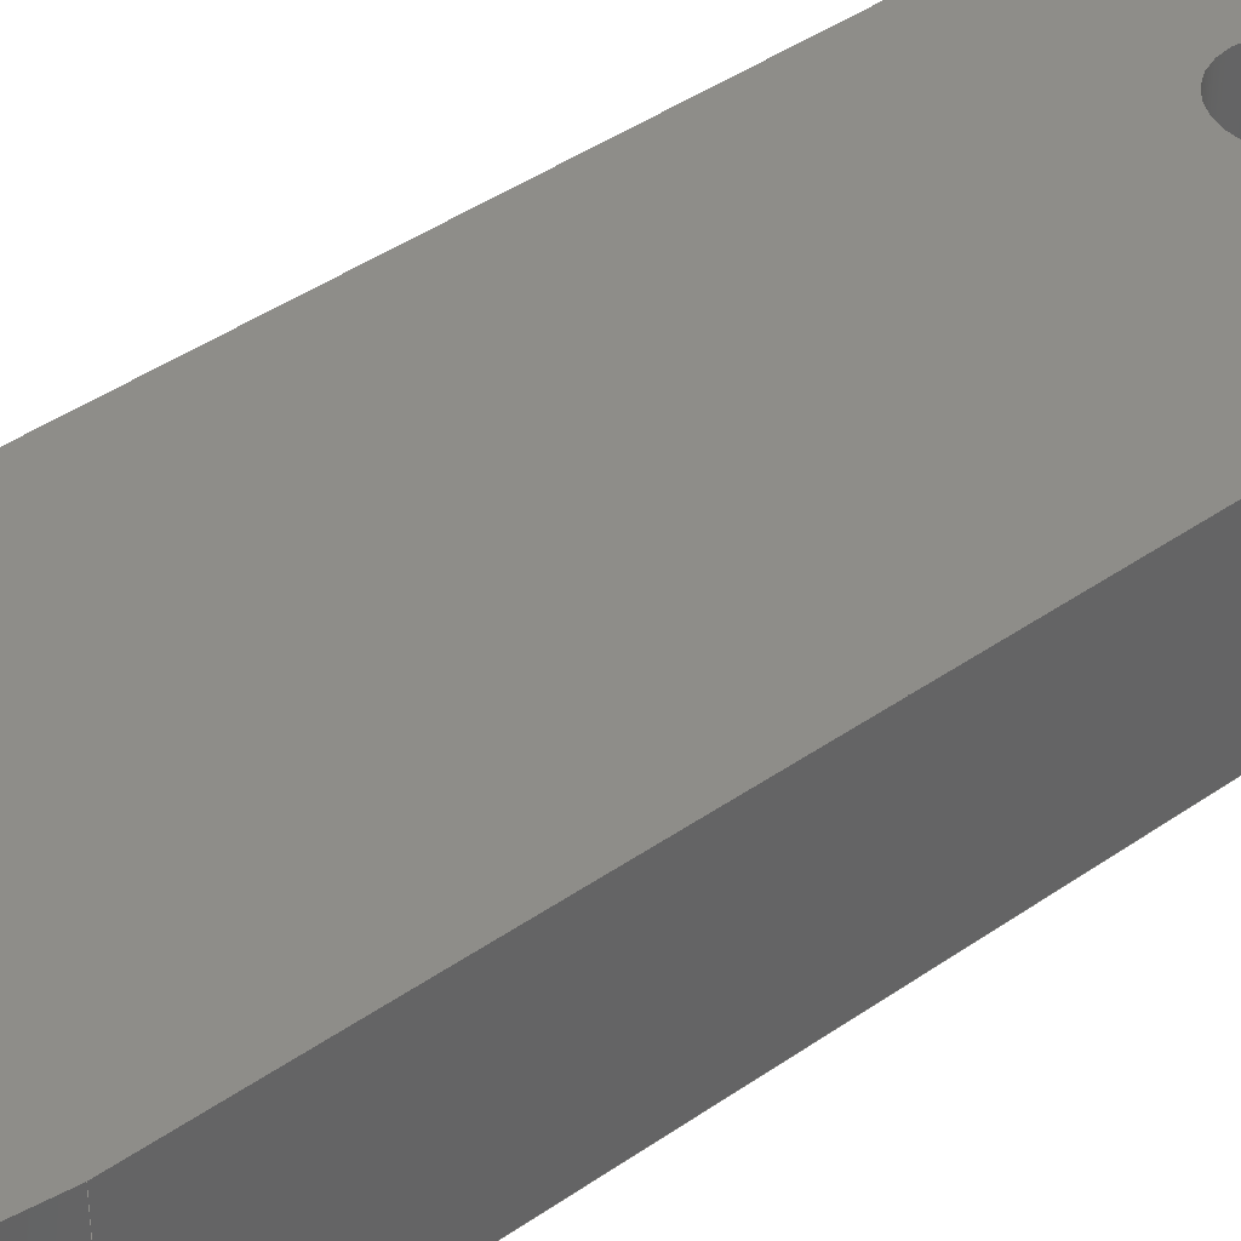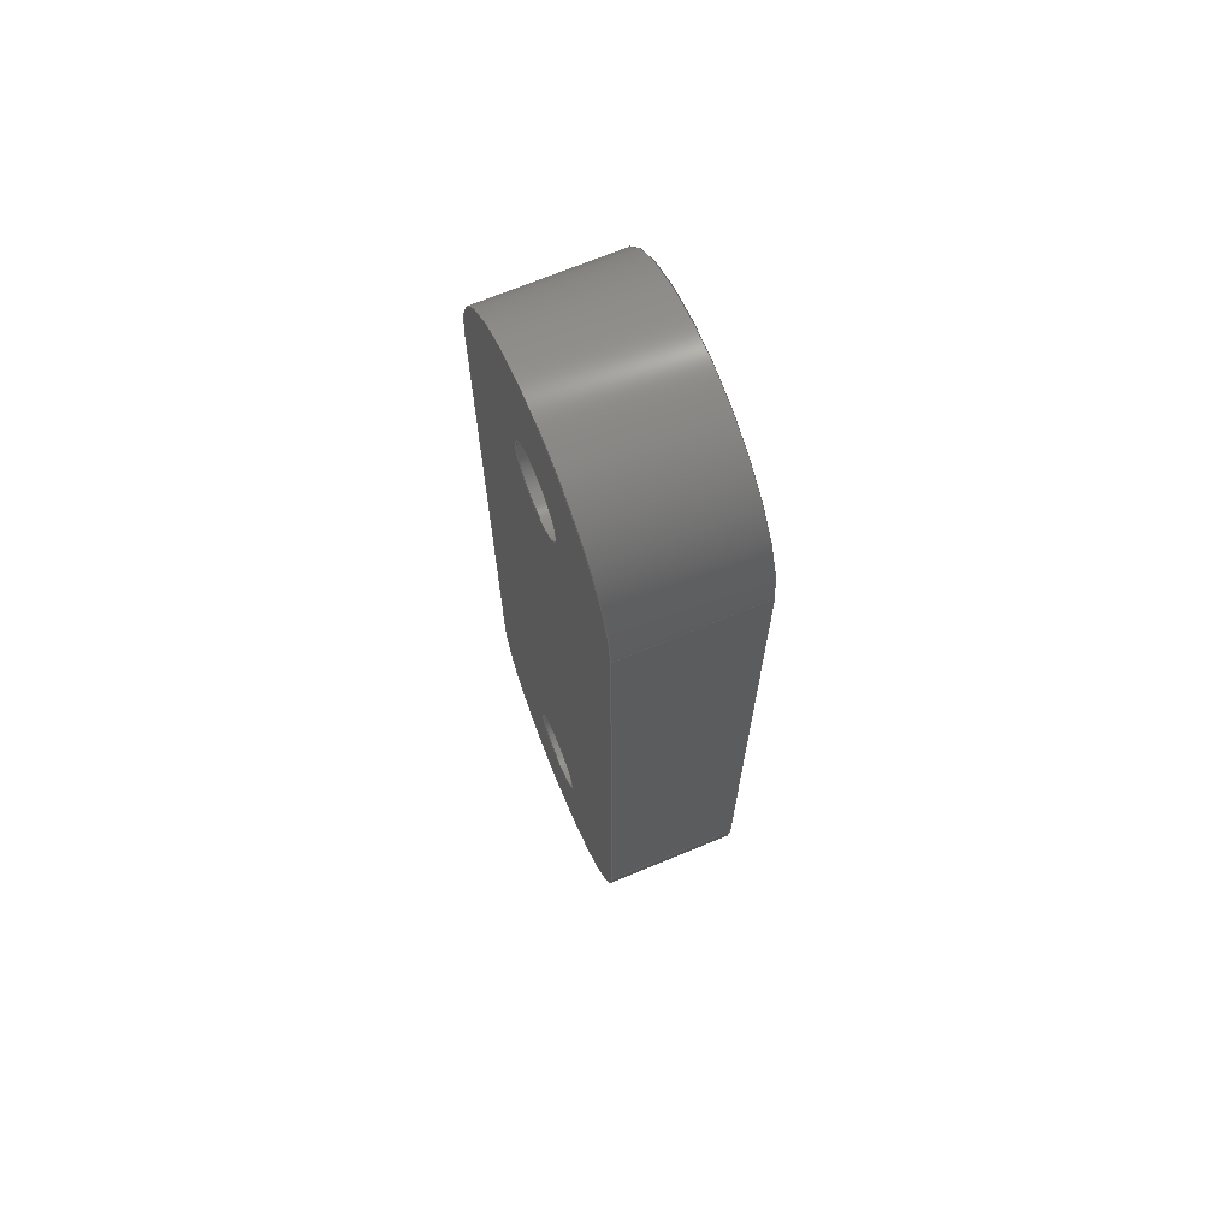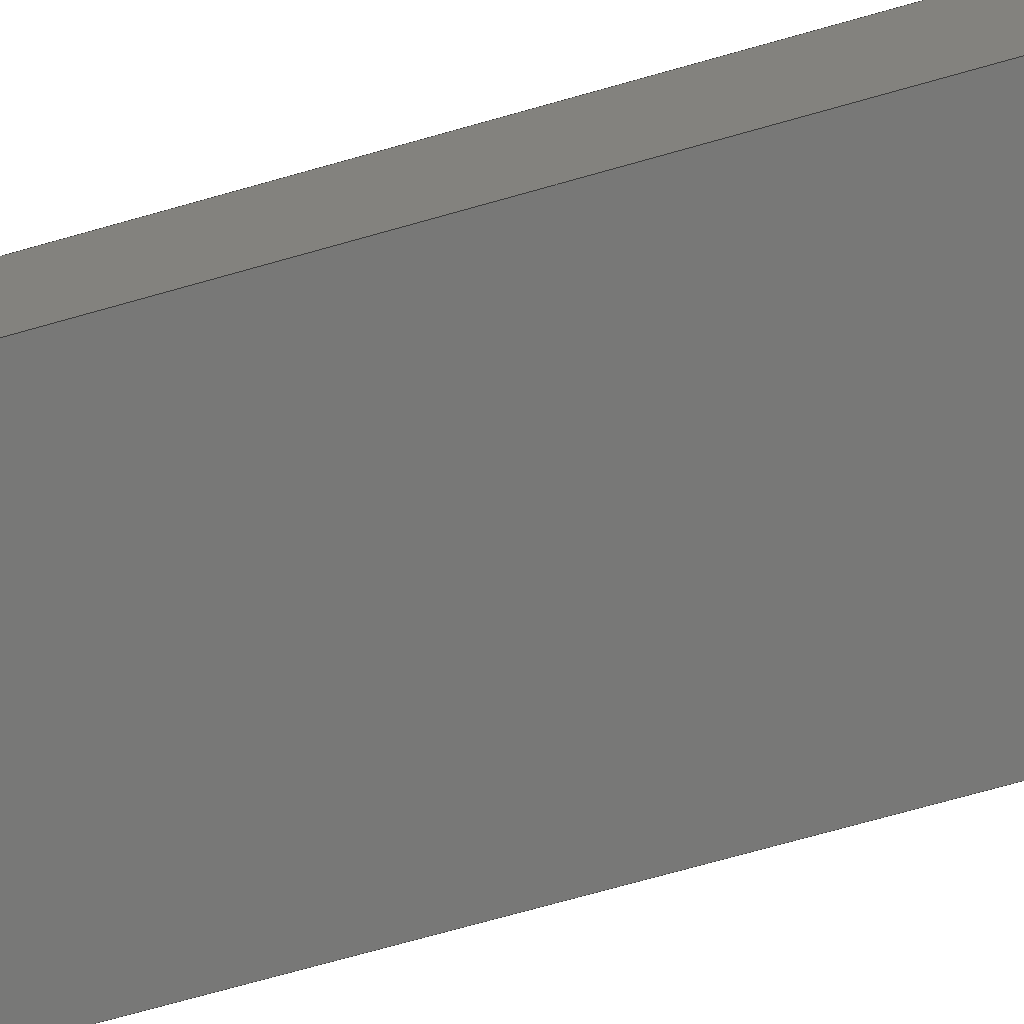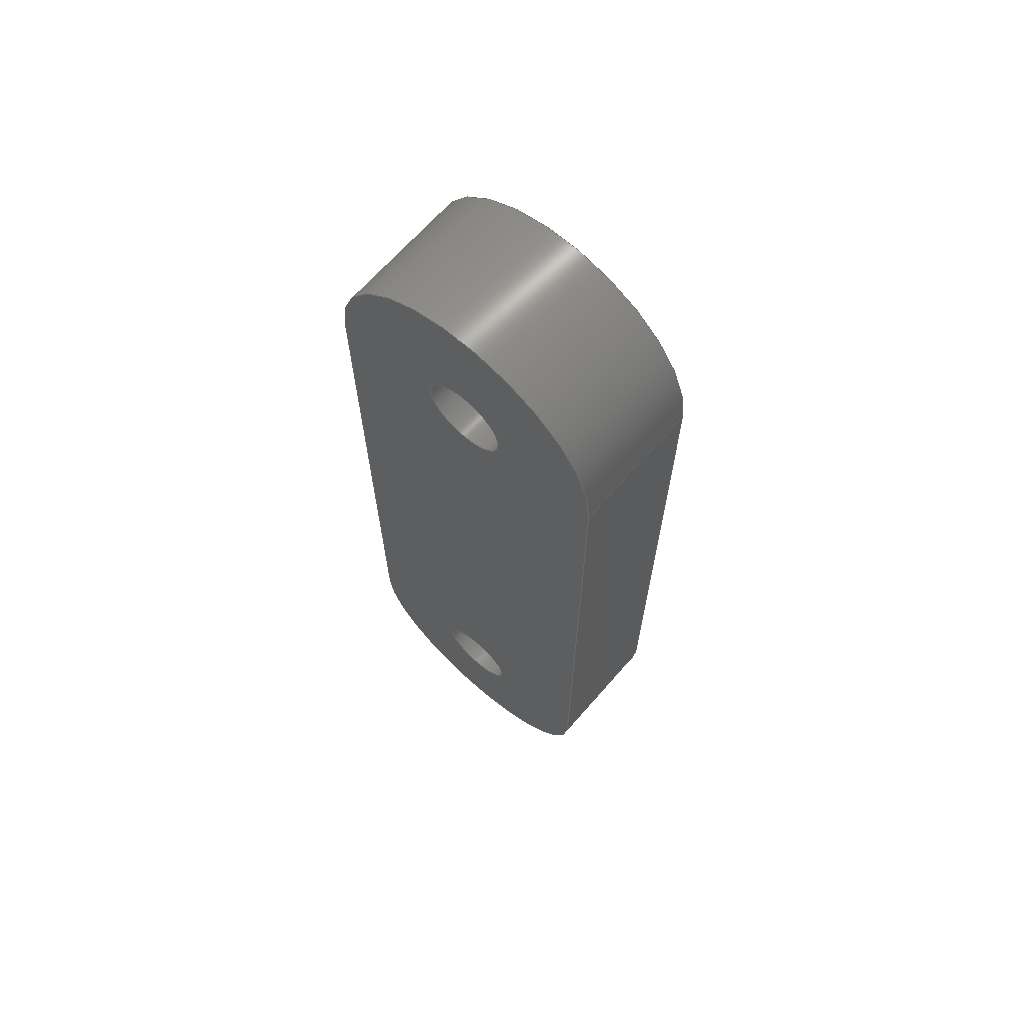
<metadata>
{"format":"step","ext":"stp","renderer":"f3d","projection":"perspective","resolution":1024,"background":"white","views":[{"elev":40.0,"azim":48.8,"up":"+Z"},{"elev":69.6,"azim":-112.6,"up":"+Y"},{"elev":-71.0,"azim":105.9,"up":"+Z"},{"elev":67.2,"azim":-138.8,"up":"+Y"}]}
</metadata>
<code>
ISO-10303-21;
DATA;
#1=MECHANICAL_DESIGN_GEOMETRIC_PRESENTATION_REPRESENTATION('',(#4),#256);
#2=SHAPE_REPRESENTATION_RELATIONSHIP('SRR','None',#263,#3);
#3=ADVANCED_BREP_SHAPE_REPRESENTATION('',(#5),#255);
#4=STYLED_ITEM('',(#272),#5);
#5=MANIFOLD_SOLID_BREP('Body1',#140);
#6=CYLINDRICAL_SURFACE('',#159,1.25);
#7=CYLINDRICAL_SURFACE('',#161,1.25);
#8=CYLINDRICAL_SURFACE('',#163,4.5);
#9=CYLINDRICAL_SURFACE('',#166,4.5);
#10=FACE_BOUND('',#23,.T.);
#11=FACE_BOUND('',#24,.T.);
#12=FACE_BOUND('',#32,.T.);
#13=FACE_BOUND('',#33,.T.);
#14=FACE_OUTER_BOUND('',#22,.T.);
#15=FACE_OUTER_BOUND('',#25,.T.);
#16=FACE_OUTER_BOUND('',#26,.T.);
#17=FACE_OUTER_BOUND('',#27,.T.);
#18=FACE_OUTER_BOUND('',#28,.T.);
#19=FACE_OUTER_BOUND('',#29,.T.);
#20=FACE_OUTER_BOUND('',#30,.T.);
#21=FACE_OUTER_BOUND('',#31,.T.);
#22=EDGE_LOOP('',(#92,#93,#94,#95));
#23=EDGE_LOOP('',(#96));
#24=EDGE_LOOP('',(#97));
#25=EDGE_LOOP('',(#98,#99,#100,#101));
#26=EDGE_LOOP('',(#102,#103,#104,#105));
#27=EDGE_LOOP('',(#106,#107,#108,#109));
#28=EDGE_LOOP('',(#110,#111,#112,#113));
#29=EDGE_LOOP('',(#114,#115,#116,#117));
#30=EDGE_LOOP('',(#118,#119,#120,#121));
#31=EDGE_LOOP('',(#122,#123,#124,#125));
#32=EDGE_LOOP('',(#126));
#33=EDGE_LOOP('',(#127));
#34=CIRCLE('',#155,4.5);
#35=CIRCLE('',#156,4.5);
#36=CIRCLE('',#157,1.25);
#37=CIRCLE('',#158,1.25);
#38=CIRCLE('',#160,1.25);
#39=CIRCLE('',#162,1.25);
#40=CIRCLE('',#164,4.5);
#41=CIRCLE('',#167,4.5);
#42=LINE('',#218,#52);
#43=LINE('',#222,#53);
#44=LINE('',#231,#54);
#45=LINE('',#235,#55);
#46=LINE('',#238,#56);
#47=LINE('',#241,#57);
#48=LINE('',#244,#58);
#49=LINE('',#245,#59);
#50=LINE('',#249,#60);
#51=LINE('',#251,#61);
#52=VECTOR('',#174,10);
#53=VECTOR('',#177,10);
#54=VECTOR('',#188,1.25);
#55=VECTOR('',#193,1.25);
#56=VECTOR('',#196,10);
#57=VECTOR('',#199,10);
#58=VECTOR('',#202,10);
#59=VECTOR('',#203,10);
#60=VECTOR('',#208,10);
#61=VECTOR('',#211,10);
#62=VERTEX_POINT('',#216);
#63=VERTEX_POINT('',#217);
#64=VERTEX_POINT('',#219);
#65=VERTEX_POINT('',#221);
#66=VERTEX_POINT('',#224);
#67=VERTEX_POINT('',#226);
#68=VERTEX_POINT('',#229);
#69=VERTEX_POINT('',#233);
#70=VERTEX_POINT('',#237);
#71=VERTEX_POINT('',#239);
#72=VERTEX_POINT('',#243);
#73=VERTEX_POINT('',#247);
#74=EDGE_CURVE('',#62,#63,#42,.T.);
#75=EDGE_CURVE('',#63,#64,#34,.T.);
#76=EDGE_CURVE('',#64,#65,#43,.T.);
#77=EDGE_CURVE('',#65,#62,#35,.T.);
#78=EDGE_CURVE('',#66,#66,#36,.T.);
#79=EDGE_CURVE('',#67,#67,#37,.T.);
#80=EDGE_CURVE('',#68,#68,#38,.T.);
#81=EDGE_CURVE('',#68,#67,#44,.T.);
#82=EDGE_CURVE('',#69,#69,#39,.T.);
#83=EDGE_CURVE('',#69,#66,#45,.T.);
#84=EDGE_CURVE('',#70,#63,#46,.T.);
#85=EDGE_CURVE('',#71,#70,#40,.T.);
#86=EDGE_CURVE('',#64,#71,#47,.T.);
#87=EDGE_CURVE('',#72,#71,#48,.T.);
#88=EDGE_CURVE('',#65,#72,#49,.T.);
#89=EDGE_CURVE('',#73,#72,#41,.T.);
#90=EDGE_CURVE('',#62,#73,#50,.T.);
#91=EDGE_CURVE('',#70,#73,#51,.T.);
#92=ORIENTED_EDGE('',*,*,#74,.T.);
#93=ORIENTED_EDGE('',*,*,#75,.T.);
#94=ORIENTED_EDGE('',*,*,#76,.T.);
#95=ORIENTED_EDGE('',*,*,#77,.T.);
#96=ORIENTED_EDGE('',*,*,#78,.T.);
#97=ORIENTED_EDGE('',*,*,#79,.T.);
#98=ORIENTED_EDGE('',*,*,#80,.F.);
#99=ORIENTED_EDGE('',*,*,#81,.T.);
#100=ORIENTED_EDGE('',*,*,#79,.F.);
#101=ORIENTED_EDGE('',*,*,#81,.F.);
#102=ORIENTED_EDGE('',*,*,#82,.F.);
#103=ORIENTED_EDGE('',*,*,#83,.T.);
#104=ORIENTED_EDGE('',*,*,#78,.F.);
#105=ORIENTED_EDGE('',*,*,#83,.F.);
#106=ORIENTED_EDGE('',*,*,#84,.F.);
#107=ORIENTED_EDGE('',*,*,#85,.F.);
#108=ORIENTED_EDGE('',*,*,#86,.F.);
#109=ORIENTED_EDGE('',*,*,#75,.F.);
#110=ORIENTED_EDGE('',*,*,#86,.T.);
#111=ORIENTED_EDGE('',*,*,#87,.F.);
#112=ORIENTED_EDGE('',*,*,#88,.F.);
#113=ORIENTED_EDGE('',*,*,#76,.F.);
#114=ORIENTED_EDGE('',*,*,#88,.T.);
#115=ORIENTED_EDGE('',*,*,#89,.F.);
#116=ORIENTED_EDGE('',*,*,#90,.F.);
#117=ORIENTED_EDGE('',*,*,#77,.F.);
#118=ORIENTED_EDGE('',*,*,#90,.T.);
#119=ORIENTED_EDGE('',*,*,#91,.F.);
#120=ORIENTED_EDGE('',*,*,#84,.T.);
#121=ORIENTED_EDGE('',*,*,#74,.F.);
#122=ORIENTED_EDGE('',*,*,#91,.T.);
#123=ORIENTED_EDGE('',*,*,#89,.T.);
#124=ORIENTED_EDGE('',*,*,#87,.T.);
#125=ORIENTED_EDGE('',*,*,#85,.T.);
#126=ORIENTED_EDGE('',*,*,#82,.T.);
#127=ORIENTED_EDGE('',*,*,#80,.T.);
#128=PLANE('',#154);
#129=PLANE('',#165);
#130=PLANE('',#168);
#131=PLANE('',#169);
#132=ADVANCED_FACE('',(#14,#10,#11),#128,.F.);
#133=ADVANCED_FACE('',(#15),#6,.F.);
#134=ADVANCED_FACE('',(#16),#7,.F.);
#135=ADVANCED_FACE('',(#17),#8,.T.);
#136=ADVANCED_FACE('',(#18),#129,.T.);
#137=ADVANCED_FACE('',(#19),#9,.T.);
#138=ADVANCED_FACE('',(#20),#130,.T.);
#139=ADVANCED_FACE('',(#21,#12,#13),#131,.T.);
#140=CLOSED_SHELL('',(#132,#133,#134,#135,#136,#137,#138,#139));
#141=DERIVED_UNIT_ELEMENT(#143,1);
#142=DERIVED_UNIT_ELEMENT(#258,3);
#143=(
MASS_UNIT()
NAMED_UNIT(*)
SI_UNIT(.KILO.,.GRAM.)
);
#144=DERIVED_UNIT((#141,#142));
#145=MEASURE_REPRESENTATION_ITEM('density measure',
POSITIVE_RATIO_MEASURE(7850),#144);
#146=PROPERTY_DEFINITION_REPRESENTATION(#151,#148);
#147=PROPERTY_DEFINITION_REPRESENTATION(#152,#149);
#148=REPRESENTATION('material name',(#150),#255);
#149=REPRESENTATION('density',(#145),#255);
#150=DESCRIPTIVE_REPRESENTATION_ITEM('Steel','Steel');
#151=PROPERTY_DEFINITION('material property','material name',#265);
#152=PROPERTY_DEFINITION('material property','density of part',#265);
#153=AXIS2_PLACEMENT_3D('placement',#214,#170,#171);
#154=AXIS2_PLACEMENT_3D('',#215,#172,#173);
#155=AXIS2_PLACEMENT_3D('',#220,#175,#176);
#156=AXIS2_PLACEMENT_3D('',#223,#178,#179);
#157=AXIS2_PLACEMENT_3D('',#225,#180,#181);
#158=AXIS2_PLACEMENT_3D('',#227,#182,#183);
#159=AXIS2_PLACEMENT_3D('',#228,#184,#185);
#160=AXIS2_PLACEMENT_3D('',#230,#186,#187);
#161=AXIS2_PLACEMENT_3D('',#232,#189,#190);
#162=AXIS2_PLACEMENT_3D('',#234,#191,#192);
#163=AXIS2_PLACEMENT_3D('',#236,#194,#195);
#164=AXIS2_PLACEMENT_3D('',#240,#197,#198);
#165=AXIS2_PLACEMENT_3D('',#242,#200,#201);
#166=AXIS2_PLACEMENT_3D('',#246,#204,#205);
#167=AXIS2_PLACEMENT_3D('',#248,#206,#207);
#168=AXIS2_PLACEMENT_3D('',#250,#209,#210);
#169=AXIS2_PLACEMENT_3D('',#252,#212,#213);
#170=DIRECTION('axis',(0,0,1));
#171=DIRECTION('refdir',(1,0,0));
#172=DIRECTION('center_axis',(-1.233e-32,1.726e-31,
-1));
#173=DIRECTION('ref_axis',(-1,0,1.233e-32));
#174=DIRECTION('',(-2.127e-63,-1,-1.726e-31));
#175=DIRECTION('center_axis',(1.233e-32,-1.726e-31,
1));
#176=DIRECTION('ref_axis',(-1,0,1.233e-32));
#177=DIRECTION('',(2.127e-63,1,1.726e-31));
#178=DIRECTION('center_axis',(1.233e-32,-1.726e-31,
1));
#179=DIRECTION('ref_axis',(-1,0,1.233e-32));
#180=DIRECTION('center_axis',(-1.233e-32,1.726e-31,
-1));
#181=DIRECTION('ref_axis',(-1,0,1.233e-32));
#182=DIRECTION('center_axis',(-1.233e-32,1.726e-31,
-1));
#183=DIRECTION('ref_axis',(-1,0,1.233e-32));
#184=DIRECTION('center_axis',(0,0,-1));
#185=DIRECTION('ref_axis',(-1,0,0));
#186=DIRECTION('center_axis',(1.233e-32,-1.726e-31,
1));
#187=DIRECTION('ref_axis',(-1,0,1.233e-32));
#188=DIRECTION('',(0,0,1));
#189=DIRECTION('center_axis',(0,0,-1));
#190=DIRECTION('ref_axis',(-1,0,0));
#191=DIRECTION('center_axis',(1.233e-32,-1.726e-31,
1));
#192=DIRECTION('ref_axis',(-1,0,1.233e-32));
#193=DIRECTION('',(0,0,1));
#194=DIRECTION('center_axis',(0,0,-1));
#195=DIRECTION('ref_axis',(-1,0,0));
#196=DIRECTION('',(0,0,1));
#197=DIRECTION('center_axis',(-1.233e-32,1.726e-31,
-1));
#198=DIRECTION('ref_axis',(-1,0,1.233e-32));
#199=DIRECTION('',(0,0,-1));
#200=DIRECTION('center_axis',(1,-2.127e-63,0));
#201=DIRECTION('ref_axis',(-2.127e-63,-1,-1.726e-31));
#202=DIRECTION('',(-2.127e-63,-1,-1.726e-31));
#203=DIRECTION('',(0,0,-1));
#204=DIRECTION('center_axis',(0,0,-1));
#205=DIRECTION('ref_axis',(-1,0,0));
#206=DIRECTION('center_axis',(-1.233e-32,1.726e-31,
-1));
#207=DIRECTION('ref_axis',(-1,0,1.233e-32));
#208=DIRECTION('',(0,0,-1));
#209=DIRECTION('center_axis',(-1,2.127e-63,0));
#210=DIRECTION('ref_axis',(2.127e-63,1,1.726e-31));
#211=DIRECTION('',(2.127e-63,1,1.726e-31));
#212=DIRECTION('center_axis',(-1.233e-32,1.726e-31,
-1));
#213=DIRECTION('ref_axis',(-1,0,1.233e-32));
#214=CARTESIAN_POINT('',(0,0,0));
#215=CARTESIAN_POINT('Origin',(-123.1,-163.6,-1));
#216=CARTESIAN_POINT('',(-127.6,-153.3,-1));
#217=CARTESIAN_POINT('',(-127.6,-173.8,-1));
#218=CARTESIAN_POINT('',(-127.6,-173.8,-1));
#219=CARTESIAN_POINT('',(-118.6,-173.8,-1));
#220=CARTESIAN_POINT('Origin',(-123.1,-173.8,-1));
#221=CARTESIAN_POINT('',(-118.6,-153.3,-1));
#222=CARTESIAN_POINT('',(-118.6,-153.3,-1));
#223=CARTESIAN_POINT('Origin',(-123.1,-153.3,-1));
#224=CARTESIAN_POINT('',(-121.8,-173.8,-1));
#225=CARTESIAN_POINT('Origin',(-123.1,-173.8,-1));
#226=CARTESIAN_POINT('',(-121.8,-153.3,-1));
#227=CARTESIAN_POINT('Origin',(-123.1,-153.3,-1));
#228=CARTESIAN_POINT('Origin',(-123.1,-153.3,-3));
#229=CARTESIAN_POINT('',(-121.8,-153.3,-5));
#230=CARTESIAN_POINT('Origin',(-123.1,-153.3,-5));
#231=CARTESIAN_POINT('',(-121.8,-153.3,-3));
#232=CARTESIAN_POINT('Origin',(-123.1,-173.8,-3));
#233=CARTESIAN_POINT('',(-121.8,-173.8,-5));
#234=CARTESIAN_POINT('Origin',(-123.1,-173.8,-5));
#235=CARTESIAN_POINT('',(-121.8,-173.8,-3));
#236=CARTESIAN_POINT('Origin',(-123.1,-173.8,-3));
#237=CARTESIAN_POINT('',(-127.6,-173.8,-5));
#238=CARTESIAN_POINT('',(-127.6,-173.8,-3));
#239=CARTESIAN_POINT('',(-118.6,-173.8,-5));
#240=CARTESIAN_POINT('Origin',(-123.1,-173.8,-5));
#241=CARTESIAN_POINT('',(-118.6,-173.8,-3));
#242=CARTESIAN_POINT('Origin',(-118.6,-153.3,-3));
#243=CARTESIAN_POINT('',(-118.6,-153.3,-5));
#244=CARTESIAN_POINT('',(-118.6,-153.3,-5));
#245=CARTESIAN_POINT('',(-118.6,-153.3,-3));
#246=CARTESIAN_POINT('Origin',(-123.1,-153.3,-3));
#247=CARTESIAN_POINT('',(-127.6,-153.3,-5));
#248=CARTESIAN_POINT('Origin',(-123.1,-153.3,-5));
#249=CARTESIAN_POINT('',(-127.6,-153.3,-3));
#250=CARTESIAN_POINT('Origin',(-127.6,-173.8,-3));
#251=CARTESIAN_POINT('',(-127.6,-173.8,-5));
#252=CARTESIAN_POINT('Origin',(-123.1,-163.6,-5));
#253=UNCERTAINTY_MEASURE_WITH_UNIT(LENGTH_MEASURE(0.01),#257,
'DISTANCE_ACCURACY_VALUE',
'Maximum model space distance between geometric entities at asserted c
onnectivities');
#254=UNCERTAINTY_MEASURE_WITH_UNIT(LENGTH_MEASURE(0.01),#257,
'DISTANCE_ACCURACY_VALUE',
'Maximum model space distance between geometric entities at asserted c
onnectivities');
#255=(
GEOMETRIC_REPRESENTATION_CONTEXT(3)
GLOBAL_UNCERTAINTY_ASSIGNED_CONTEXT((#253))
GLOBAL_UNIT_ASSIGNED_CONTEXT((#257,#260,#259))
REPRESENTATION_CONTEXT('','3D')
);
#256=(
GEOMETRIC_REPRESENTATION_CONTEXT(3)
GLOBAL_UNCERTAINTY_ASSIGNED_CONTEXT((#254))
GLOBAL_UNIT_ASSIGNED_CONTEXT((#257,#260,#259))
REPRESENTATION_CONTEXT('','3D')
);
#257=(
LENGTH_UNIT()
NAMED_UNIT(*)
SI_UNIT(.MILLI.,.METRE.)
);
#258=(
LENGTH_UNIT()
NAMED_UNIT(*)
SI_UNIT($,.METRE.)
);
#259=(
NAMED_UNIT(*)
SI_UNIT($,.STERADIAN.)
SOLID_ANGLE_UNIT()
);
#260=(
NAMED_UNIT(*)
PLANE_ANGLE_UNIT()
SI_UNIT($,.RADIAN.)
);
#261=SHAPE_DEFINITION_REPRESENTATION(#262,#263);
#262=PRODUCT_DEFINITION_SHAPE('',$,#265);
#263=SHAPE_REPRESENTATION('',(#153),#255);
#264=PRODUCT_DEFINITION_CONTEXT('part definition',#269,'design');
#265=PRODUCT_DEFINITION('Z-8mm Rod-Plates - 4mm thick alux2',
'Z-8mm Rod-Plates - 4mm thick alux2 v2',#266,#264);
#266=PRODUCT_DEFINITION_FORMATION('',$,#271);
#267=PRODUCT_RELATED_PRODUCT_CATEGORY(
'Z-8mm Rod-Plates - 4mm thick alux2 v2',
'Z-8mm Rod-Plates - 4mm thick alux2 v2',(#271));
#268=APPLICATION_PROTOCOL_DEFINITION('international standard',
'automotive_design',2009,#269);
#269=APPLICATION_CONTEXT(
'Core Data for Automotive Mechanical Design Process');
#270=PRODUCT_CONTEXT('part definition',#269,'mechanical');
#271=PRODUCT('Z-8mm Rod-Plates - 4mm thick alux2',
'Z-8mm Rod-Plates - 4mm thick alux2 v2',$,(#270));
#272=PRESENTATION_STYLE_ASSIGNMENT((#273));
#273=SURFACE_STYLE_USAGE(.BOTH.,#274);
#274=SURFACE_SIDE_STYLE('',(#275));
#275=SURFACE_STYLE_FILL_AREA(#276);
#276=FILL_AREA_STYLE('Steel - Satin',(#277));
#277=FILL_AREA_STYLE_COLOUR('Steel - Satin',#278);
#278=COLOUR_RGB('Steel - Satin',0.6275,0.6275,0.6275);
ENDSEC;
END-ISO-10303-21;

</code>
